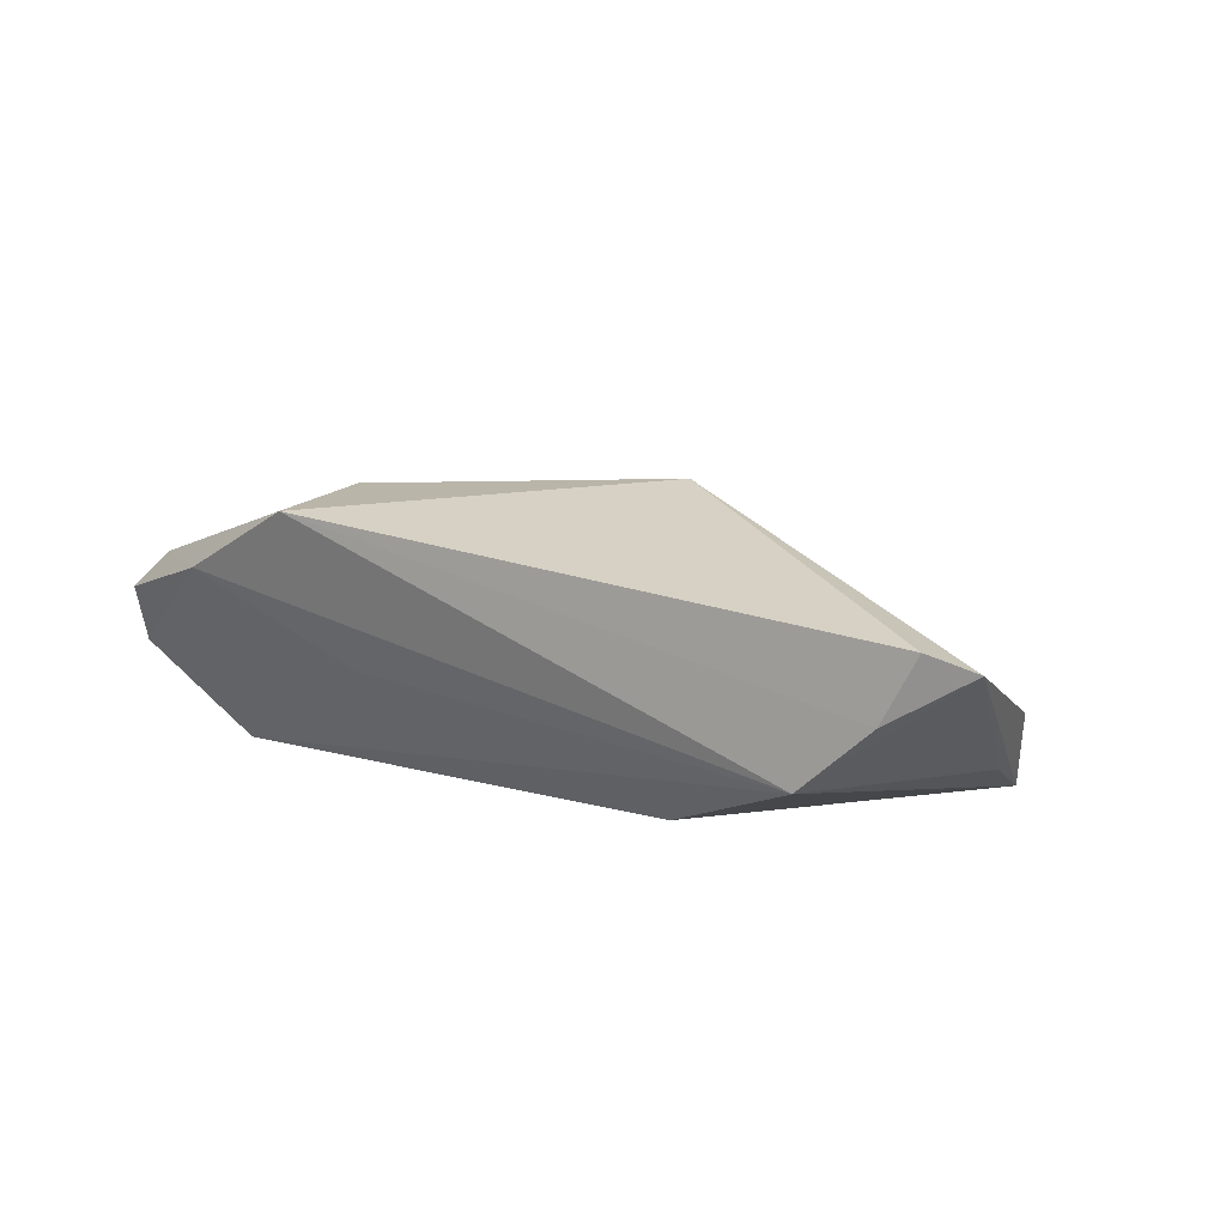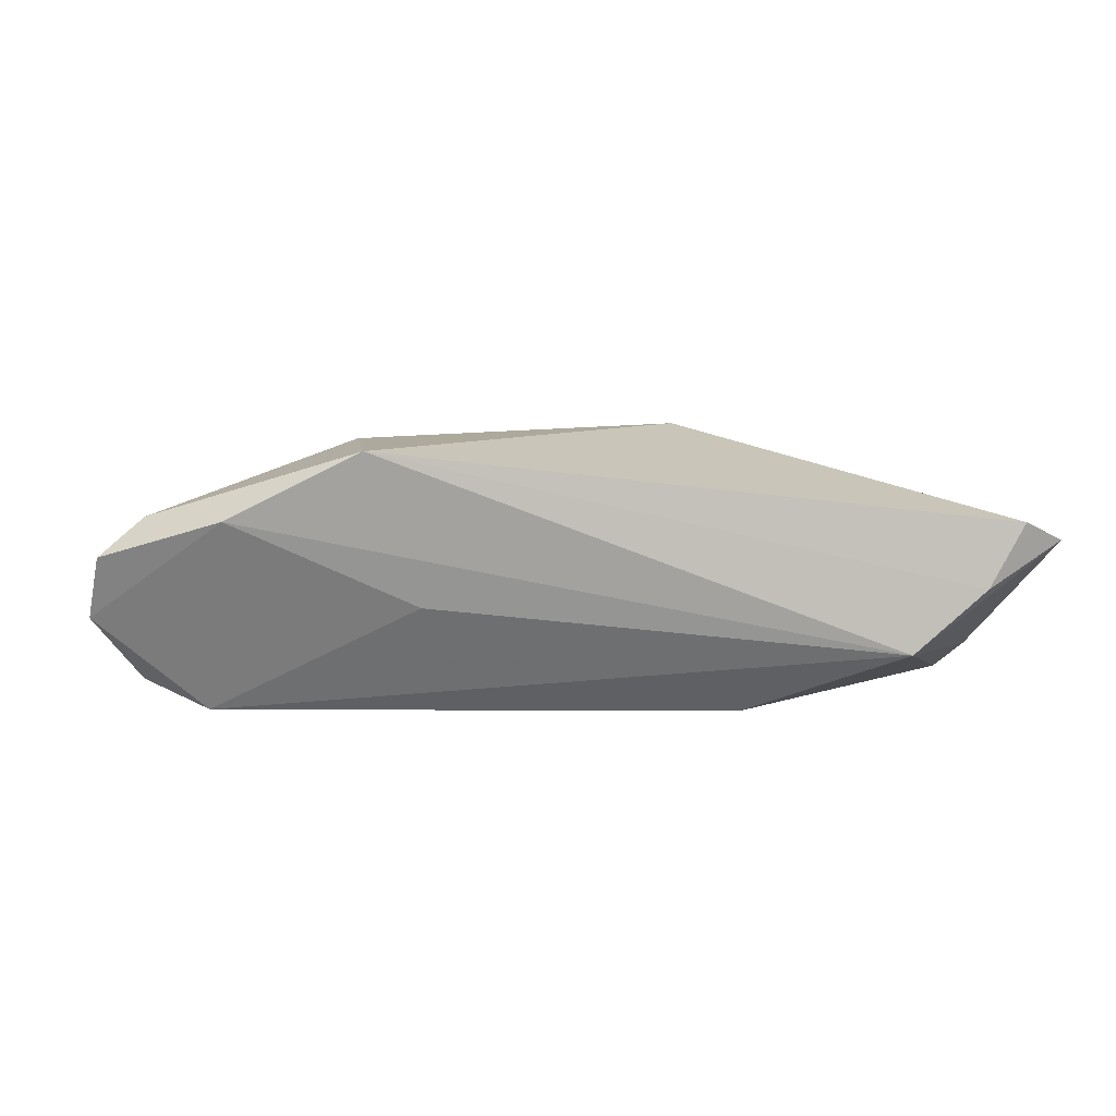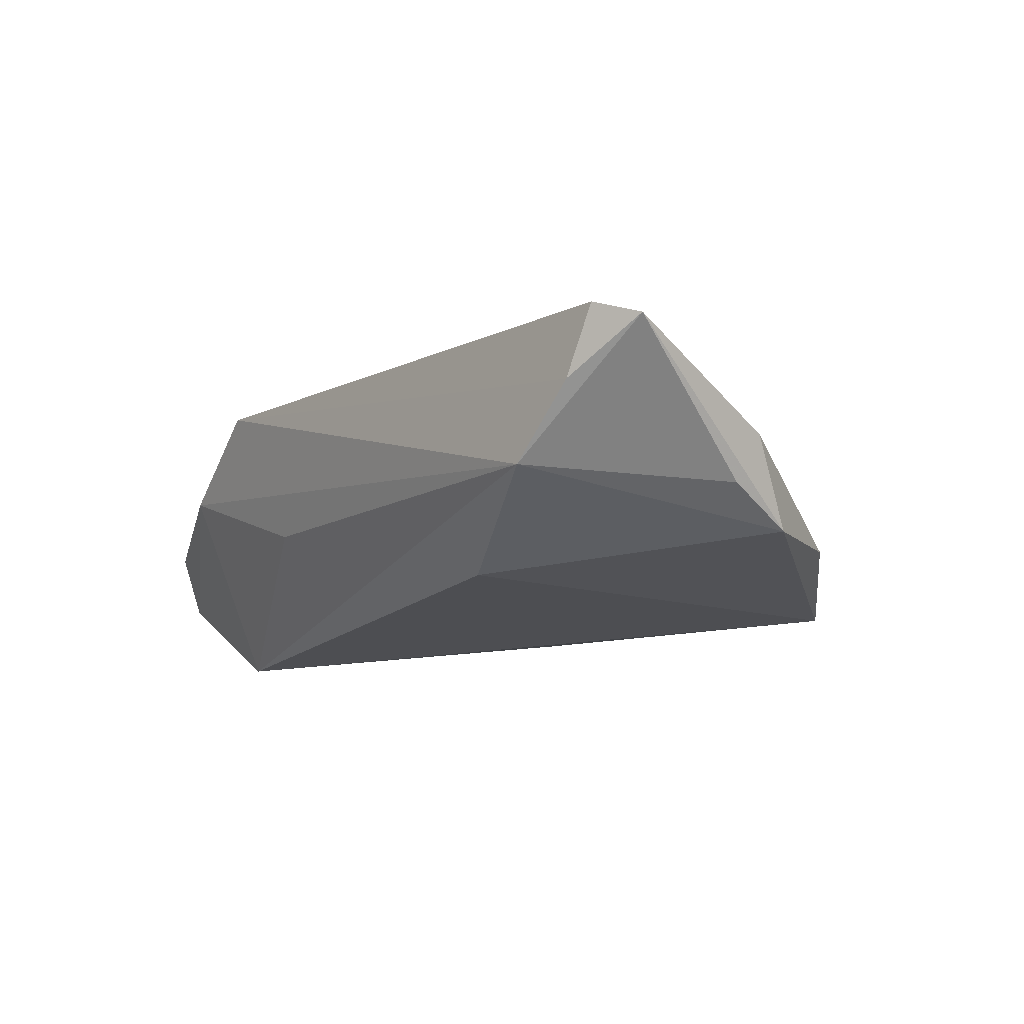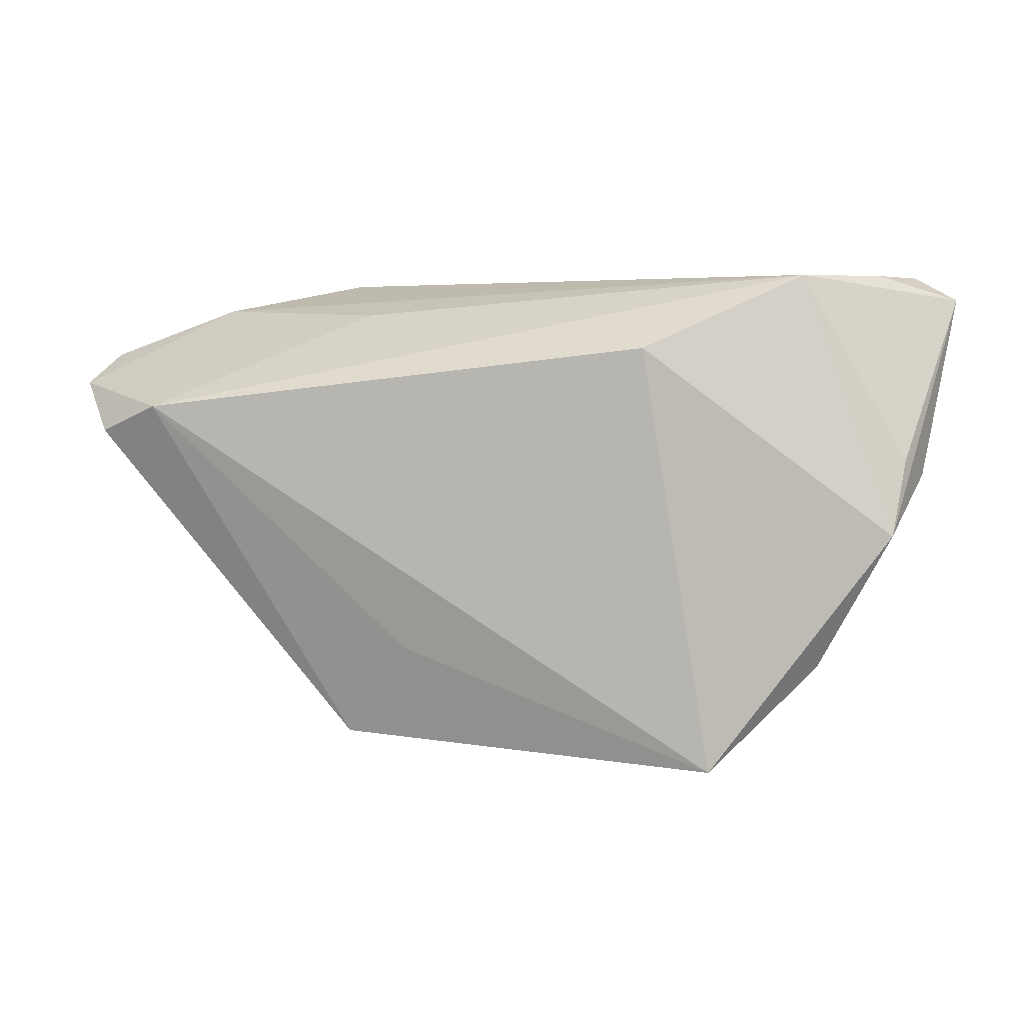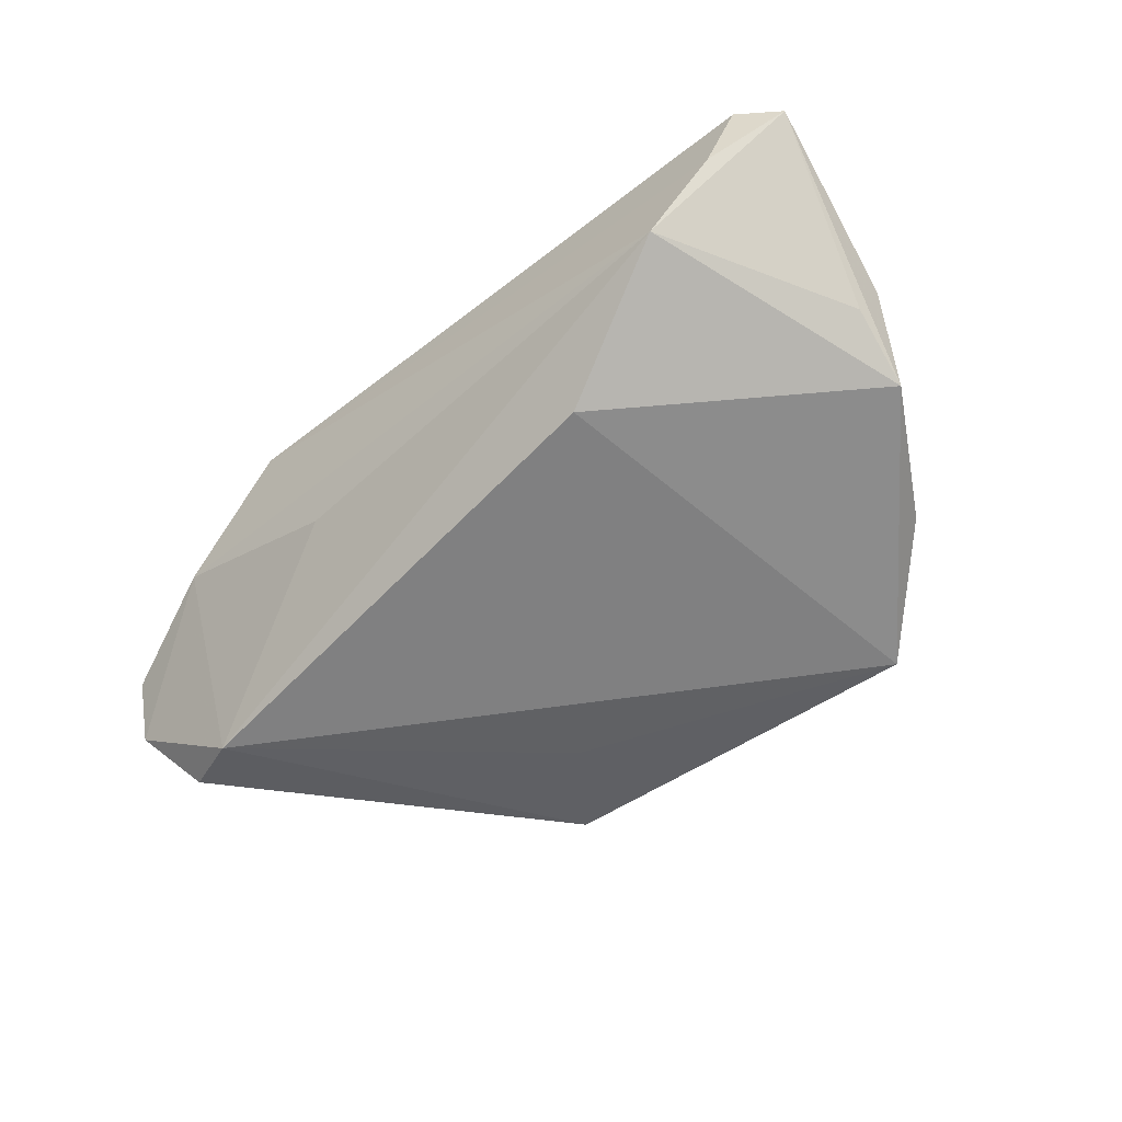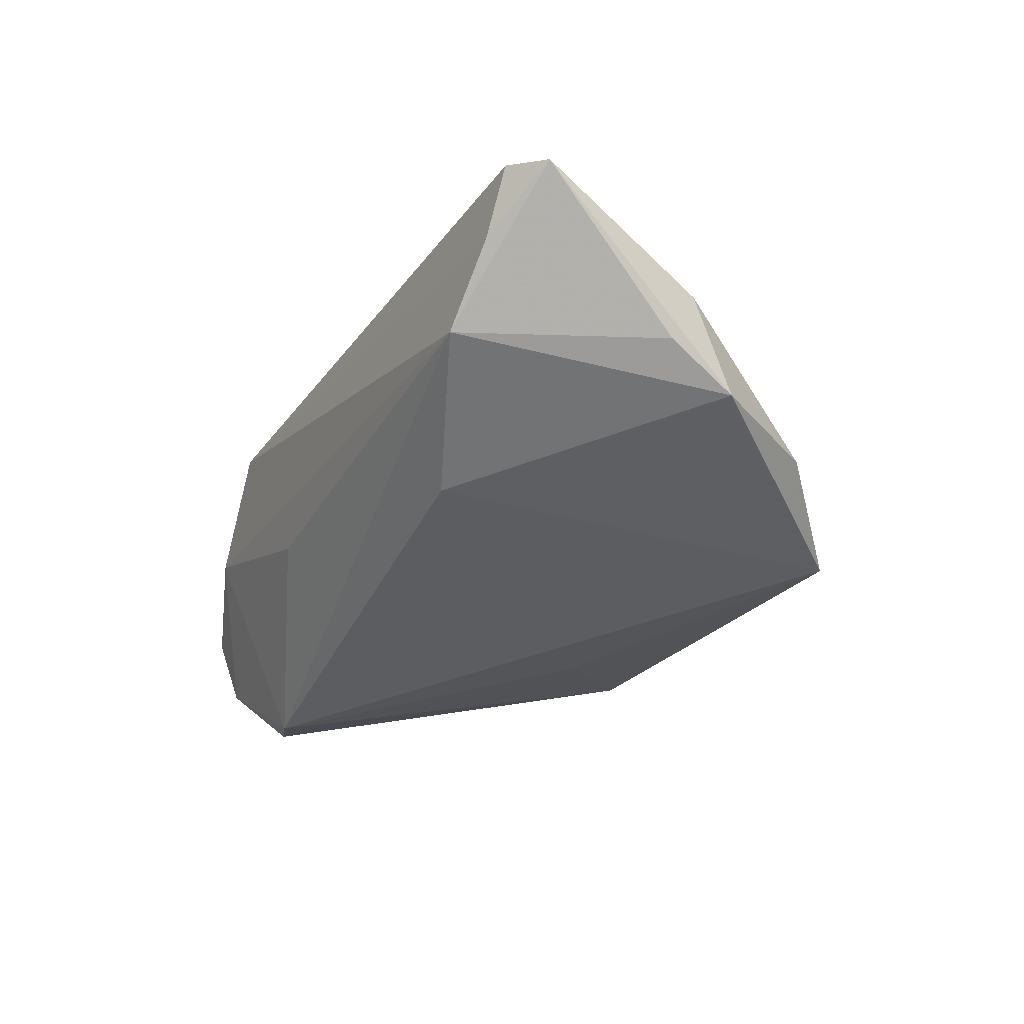
<metadata>
{"format":"obj","ext":"obj","renderer":"f3d","projection":"perspective","resolution":1024,"background":"white","views":[{"elev":10.0,"azim":-149.0,"up":"+Z"},{"elev":3.1,"azim":175.0,"up":"+Z"},{"elev":-17.6,"azim":-128.8,"up":"+Z"},{"elev":4.0,"azim":-167.9,"up":"+Y"},{"elev":-60.6,"azim":-139.9,"up":"+Z"},{"elev":-36.4,"azim":-119.7,"up":"+Z"}]}
</metadata>
<code>
v -0.05185 0.001422 -0.008129
v -0.05803 0.0223 0.00661
v 0.02594 -0.01435 0.01356
v 0.02131 0.02052 -0.001504
v 0.04524 0.02158 0.009133
v 0.06244 0.01123 -0.003183
v 0.05514 0.01477 0.009564
v -0.04798 0.02536 0.0006988
v -0.0526 0.02536 0.008929
v 0.02823 0.02536 0.01762
v -0.02746 -0.03899 -0.01431
v -0.02262 -0.03008 -0.002063
v 0.048 0.008103 -0.01518
v -0.05042 -0.008111 -0.01225
v 0.008029 -0.03633 -0.007126
v -0.03858 0.0252 -0.007365
v -0.05392 -0.0007393 -0.002007
v -0.01234 -5.705e-05 0.02133
v -0.0409 -0.0255 -0.009594
v 0.01359 -0.02414 -0.01267
v 0.02903 0.0092 0.01925
v 0.06089 0.01525 0.004563
v 0.02251 -0.03637 -0.008351
v -0.01878 0.01573 -0.01518
v 0.02822 -0.02607 -0.001341
v 0.05656 0.00471 -0.01152
f 14 24 11
f 25 23 6
f 3 23 25
f 11 23 15
f 15 23 3
f 6 23 26
f 22 25 6
f 22 7 3
f 3 25 22
f 21 7 10
f 3 7 21
f 10 18 21
f 21 18 3
f 24 14 16
f 6 26 13
f 24 16 13
f 13 16 4
f 11 24 13
f 13 26 23
f 3 18 12
f 12 15 3
f 11 15 12
f 5 16 10
f 4 16 5
f 10 7 5
f 7 22 5
f 5 22 6
f 6 13 5
f 5 13 4
f 19 14 11
f 11 12 19
f 1 14 2
f 2 16 1
f 1 16 14
f 2 18 9
f 9 18 10
f 20 23 11
f 11 13 20
f 20 13 23
f 2 14 17
f 14 19 17
f 17 18 2
f 17 12 18
f 17 19 12
f 10 16 8
f 8 9 10
f 8 16 2
f 2 9 8

</code>
